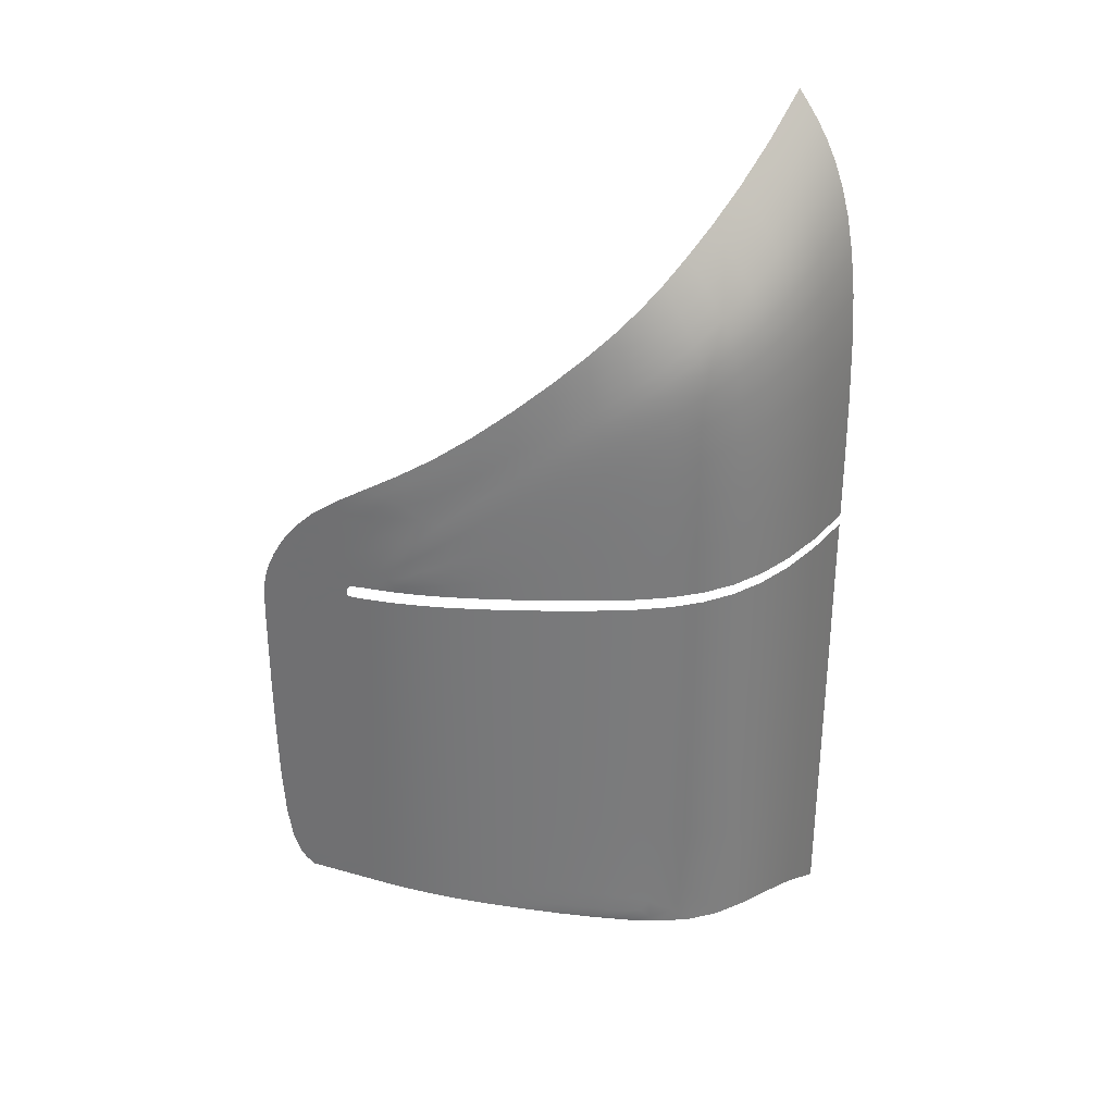
<metadata>
{"format":"obj","ext":"obj","renderer":"f3d","projection":"perspective","resolution":1024,"background":"white","views":[{"elev":31.9,"azim":-149.3,"up":"+Z"}]}
</metadata>
<code>
o Mesh_255_Mesh_262
v 1.128 1.262 3.096
v 1.125 1.221 3.178
v 1.128 1.262 3.177
v 1.125 1.221 3.091
v 1.128 1.262 3.014
v 1.125 1.221 3.003
v 1.133 1.297 3.099
v 1.133 1.297 3.177
v 1.133 1.297 3.02
v 1.128 1.262 2.851
v 1.125 1.221 2.916
v 1.128 1.262 2.932
v 1.125 1.221 2.829
v 1.133 1.297 2.863
v 1.133 1.297 2.942
v 1.141 1.326 2.869
v 1.141 1.326 2.946
v 1.152 1.35 2.871
v 1.152 1.35 2.951
v 1.141 1.326 3.023
v 1.152 1.35 3.025
v 1.141 1.326 3.1
v 1.141 1.326 3.177
v 1.152 1.35 3.101
v 1.152 1.35 3.177
v 1.169 1.374 2.91
v 1.166 1.37 2.874
v 1.177 1.382 2.888
v 1.182 1.387 2.877
v 1.189 1.393 2.883
v 1.19 1.394 2.899
v 1.186 1.39 2.925
v 1.195 1.398 2.891
v 1.206 1.405 2.884
v 1.224 1.416 2.885
v 1.202 1.402 2.881
v 1.226 1.418 2.888
v 1.208 1.407 2.891
v 1.227 1.419 2.895
v 1.226 1.418 2.91
v 1.204 1.404 2.933
v 1.225 1.417 2.938
v 1.206 1.406 2.906
v 1.249 1.432 2.914
v 1.249 1.431 2.942
v 1.25 1.432 2.899
v 1.275 1.445 2.918
v 1.274 1.445 2.946
v 1.275 1.445 2.903
v 1.249 1.431 2.889
v 1.249 1.431 2.892
v 1.274 1.445 2.892
v 1.275 1.445 2.896
v 1.324 1.469 2.899
v 1.3 1.458 2.896
v 1.3 1.458 2.899
v 1.324 1.469 2.903
v 1.3 1.458 2.907
v 1.324 1.469 2.91
v 1.3 1.458 2.922
v 1.3 1.458 2.949
v 1.324 1.469 2.925
v 1.324 1.469 2.952
v 1.345 1.477 2.928
v 1.345 1.477 2.955
v 1.345 1.477 2.913
v 1.363 1.483 2.931
v 1.363 1.483 2.957
v 1.364 1.483 2.915
v 1.345 1.477 2.902
v 1.345 1.477 2.906
v 1.363 1.483 2.904
v 1.364 1.483 2.908
v 1.393 1.491 2.907
v 1.379 1.488 2.906
v 1.38 1.488 2.909
v 1.394 1.491 2.911
v 1.38 1.488 2.917
v 1.395 1.492 2.919
v 1.38 1.488 2.934
v 1.379 1.488 2.961
v 1.396 1.492 2.936
v 1.396 1.492 2.969
v 1.144 1.326 3.34
v 1.157 1.351 3.354
v 1.154 1.35 3.331
v 1.147 1.327 3.364
v 1.16 1.351 3.37
v 1.15 1.327 3.382
v 1.136 1.297 3.348
v 1.139 1.298 3.375
v 1.143 1.298 3.395
v 1.155 1.327 3.396
v 1.169 1.351 3.393
v 1.164 1.351 3.382
v 1.161 1.328 3.408
v 1.149 1.298 3.411
v 1.155 1.299 3.424
v 1.144 1.222 3.449
v 1.151 1.264 3.444
v 1.145 1.264 3.428
v 1.15 1.223 3.467
v 1.138 1.222 3.427
v 1.139 1.263 3.41
v 1.129 1.221 3.368
v 1.135 1.263 3.387
v 1.131 1.263 3.357
v 1.133 1.222 3.401
v 1.203 1.402 3.301
v 1.225 1.417 3.303
v 1.225 1.417 3.287
v 1.204 1.402 3.318
v 1.227 1.417 3.315
v 1.206 1.403 3.331
v 1.184 1.387 3.312
v 1.185 1.387 3.331
v 1.188 1.388 3.345
v 1.23 1.417 3.334
v 1.208 1.403 3.341
v 1.21 1.403 3.35
v 1.228 1.417 3.325
v 1.19 1.388 3.356
v 1.194 1.388 3.365
v 1.18 1.371 3.379
v 1.176 1.371 3.369
v 1.172 1.371 3.358
v 1.17 1.37 3.343
v 1.168 1.37 3.323
v 1.32 1.468 3.231
v 1.299 1.457 3.237
v 1.299 1.457 3.247
v 1.32 1.468 3.222
v 1.321 1.468 3.238
v 1.3 1.458 3.256
v 1.274 1.445 3.254
v 1.275 1.445 3.266
v 1.275 1.445 3.276
v 1.305 1.46 3.271
v 1.337 1.474 3.247
v 1.326 1.47 3.243
v 1.303 1.459 3.263
v 1.277 1.445 3.285
v 1.278 1.446 3.293
v 1.252 1.431 3.315
v 1.251 1.431 3.306
v 1.25 1.431 3.296
v 1.25 1.431 3.285
v 1.249 1.431 3.271
v 1.176 1.352 3.403
v 1.168 1.328 3.418
v 1.182 1.352 3.413
v 1.175 1.329 3.429
v 1.162 1.299 3.436
v 1.169 1.3 3.447
v 1.183 1.329 3.439
v 1.197 1.353 3.433
v 1.19 1.353 3.423
v 1.191 1.33 3.449
v 1.177 1.3 3.458
v 1.186 1.301 3.468
v 1.172 1.224 3.505
v 1.182 1.266 3.489
v 1.174 1.266 3.479
v 1.18 1.225 3.515
v 1.165 1.224 3.494
v 1.166 1.265 3.469
v 1.158 1.265 3.457
v 1.157 1.223 3.481
v 1.232 1.417 3.344
v 1.213 1.403 3.36
v 1.234 1.417 3.354
v 1.217 1.403 3.37
v 1.198 1.388 3.375
v 1.203 1.389 3.385
v 1.239 1.418 3.374
v 1.22 1.404 3.38
v 1.224 1.404 3.39
v 1.236 1.417 3.364
v 1.208 1.389 3.395
v 1.213 1.389 3.405
v 1.204 1.373 3.419
v 1.198 1.373 3.409
v 1.192 1.372 3.399
v 1.186 1.372 3.389
v 1.329 1.471 3.265
v 1.304 1.459 3.282
v 1.326 1.469 3.277
v 1.303 1.458 3.294
v 1.278 1.445 3.303
v 1.278 1.445 3.314
v 1.33 1.47 3.295
v 1.303 1.458 3.305
v 1.305 1.458 3.314
v 1.327 1.469 3.287
v 1.279 1.445 3.324
v 1.28 1.445 3.335
v 1.258 1.432 3.355
v 1.256 1.432 3.345
v 1.255 1.431 3.334
v 1.254 1.431 3.324
v 1.361 1.482 3.232
v 1.358 1.481 3.246
v 1.37 1.485 3.236
v 1.378 1.487 3.223
v 1.383 1.489 3.228
v 1.376 1.487 3.245
v 1.383 1.489 3.237
v 1.388 1.49 3.231
v 1.396 1.492 3.222
v 1.406 1.495 3.21
v 1.393 1.491 3.216
v 1.409 1.495 3.217
v 1.399 1.493 3.228
v 1.412 1.496 3.224
v 1.399 1.493 3.236
v 1.416 1.497 3.241
v 1.414 1.497 3.231
v 1.394 1.492 3.243
v 1.323 1.468 3.109
v 1.323 1.468 3.174
v 1.343 1.476 3.11
v 1.343 1.476 3.174
v 1.323 1.468 3.048
v 1.344 1.477 3.049
v 1.36 1.482 3.111
v 1.359 1.482 3.174
v 1.361 1.482 3.051
v 1.324 1.468 2.994
v 1.344 1.477 2.996
v 1.362 1.483 2.999
v 1.377 1.487 3.003
v 1.389 1.49 3.015
v 1.375 1.486 3.055
v 1.385 1.489 3.064
v 1.373 1.486 3.113
v 1.372 1.486 3.174
v 1.383 1.489 3.117
v 1.381 1.488 3.174
v 1.3 1.458 2.992
v 1.3 1.458 3.046
v 1.274 1.445 2.989
v 1.274 1.445 3.044
v 1.3 1.458 3.109
v 1.3 1.458 3.175
v 1.274 1.445 3.108
v 1.274 1.445 3.175
v 1.224 1.416 3.106
v 1.224 1.416 3.176
v 1.249 1.431 3.107
v 1.249 1.431 3.175
v 1.224 1.416 3.04
v 1.249 1.431 3.042
v 1.224 1.417 2.982
v 1.249 1.431 2.986
v 1.203 1.403 2.979
v 1.202 1.402 3.037
v 1.184 1.388 2.972
v 1.183 1.387 3.034
v 1.202 1.402 3.104
v 1.202 1.402 3.176
v 1.182 1.387 3.103
v 1.182 1.387 3.176
v 1.166 1.37 3.102
v 1.166 1.37 3.177
v 1.166 1.37 3.029
v 1.166 1.371 2.961
v 1.405 1.494 2.908
v 1.407 1.495 2.912
v 1.416 1.497 2.909
v 1.419 1.498 2.914
v 1.409 1.495 2.92
v 1.422 1.499 2.921
v 1.43 1.501 2.915
v 1.436 1.502 2.911
v 1.426 1.5 2.91
v 1.441 1.504 2.916
v 1.434 1.502 2.923
v 1.447 1.505 2.924
v 1.441 1.504 2.961
v 1.452 1.506 2.938
v 1.438 1.503 2.937
v 1.455 1.507 2.962
v 1.426 1.5 2.962
v 1.424 1.499 2.936
v 1.412 1.496 2.963
v 1.41 1.496 2.936
v 1.413 1.497 3.004
v 1.402 1.494 3.015
v 1.427 1.5 3
v 1.414 1.497 3.052
v 1.404 1.494 3.063
v 1.428 1.5 3.046
v 1.442 1.504 2.999
v 1.457 1.508 2.998
v 1.458 1.508 3.042
v 1.443 1.504 3.043
v 1.442 1.504 3.088
v 1.459 1.508 3.123
v 1.459 1.508 3.085
v 1.439 1.503 3.126
v 1.427 1.5 3.093
v 1.424 1.499 3.132
v 1.402 1.493 3.115
v 1.394 1.492 3.175
v 1.41 1.496 3.144
v 1.412 1.496 3.103
v 1.44 1.503 3.154
v 1.431 1.501 3.151
v 1.425 1.499 3.169
v 1.42 1.498 3.167
v 1.42 1.498 3.155
v 1.415 1.497 3.165
v 1.393 1.491 3.182
v 1.41 1.496 3.178
v 1.394 1.492 3.18
v 1.407 1.495 3.175
v 1.395 1.492 3.178
v 1.407 1.495 3.172
v 1.395 1.492 3.177
v 1.407 1.495 3.165
v 1.32 1.468 3.213
v 1.338 1.475 3.211
v 1.337 1.475 3.205
v 1.32 1.468 3.204
v 1.337 1.475 3.198
v 1.352 1.48 3.202
v 1.35 1.48 3.197
v 1.347 1.478 3.195
v 1.322 1.468 3.184
v 1.338 1.475 3.191
v 1.341 1.476 3.184
v 1.321 1.468 3.194
v 1.352 1.48 3.189
v 1.357 1.481 3.183
v 1.369 1.485 3.183
v 1.364 1.484 3.194
v 1.378 1.487 3.183
v 1.36 1.483 3.19
v 1.299 1.458 3.184
v 1.299 1.457 3.198
v 1.298 1.457 3.212
v 1.274 1.445 3.184
v 1.274 1.445 3.203
v 1.274 1.445 3.222
v 1.298 1.457 3.225
v 1.274 1.445 3.239
v 1.224 1.416 3.266
v 1.249 1.431 3.253
v 1.224 1.416 3.241
v 1.249 1.431 3.232
v 1.224 1.416 3.184
v 1.249 1.431 3.208
v 1.249 1.431 3.184
v 1.224 1.416 3.213
v 1.202 1.402 3.184
v 1.202 1.402 3.217
v 1.202 1.402 3.249
v 1.182 1.387 3.185
v 1.182 1.387 3.221
v 1.182 1.387 3.255
v 1.202 1.402 3.277
v 1.183 1.387 3.287
v 1.153 1.35 3.302
v 1.166 1.37 3.295
v 1.152 1.35 3.266
v 1.166 1.37 3.261
v 1.166 1.37 3.224
v 1.152 1.35 3.185
v 1.152 1.35 3.226
v 1.166 1.37 3.185
v 1.141 1.326 3.185
v 1.141 1.326 3.229
v 1.141 1.326 3.27
v 1.133 1.297 3.185
v 1.133 1.297 3.231
v 1.133 1.297 3.274
v 1.142 1.326 3.308
v 1.134 1.297 3.314
v 1.127 1.221 3.329
v 1.129 1.262 3.321
v 1.126 1.221 3.284
v 1.128 1.262 3.279
v 1.128 1.262 3.233
v 1.125 1.221 3.186
v 1.125 1.221 3.236
v 1.128 1.262 3.185
v 1.395 1.492 3.041
v 1.397 1.492 3.078
v 1.391 1.491 3.078
v 1.394 1.491 3.094
v 1.396 1.492 3.124
v 1.393 1.491 3.174
v 1.393 1.491 3.128
v 1.391 1.491 3.174
v 1.389 1.49 3.124
v 1.388 1.49 3.174
v 1.37 1.485 3.198
v 1.361 1.483 3.202
v 1.361 1.483 3.212
v 1.354 1.481 3.214
v 1.35 1.48 3.209
v 1.347 1.479 3.215
v 1.342 1.477 3.227
v 1.351 1.479 3.227
v 1.338 1.475 3.224
v 1.337 1.475 3.218
v 1.4 1.493 3.188
v 1.413 1.496 3.183
v 1.428 1.5 3.175
v 1.403 1.494 3.195
v 1.416 1.497 3.189
v 1.43 1.501 3.182
v 1.443 1.504 3.163
v 1.459 1.508 3.149
v 1.444 1.505 3.174
v 1.458 1.508 3.166
v 1.444 1.505 3.184
v 1.454 1.507 3.189
v 1.457 1.508 3.178
v 1.443 1.504 3.193
v 1.431 1.501 3.19
v 1.431 1.501 3.197
v 1.405 1.494 3.202
v 1.419 1.498 3.203
v 1.418 1.498 3.196
v 1.42 1.498 3.211
v 1.431 1.501 3.205
v 1.422 1.499 3.217
v 1.429 1.501 3.212
v 1.448 1.506 3.201
v 1.44 1.503 3.203
v 1.441 1.504 3.214
v 1.435 1.502 3.213
v 1.43 1.501 3.227
v 1.426 1.5 3.223
v 1.398 1.493 3.253
v 1.384 1.489 3.252
v 1.377 1.487 3.266
v 1.369 1.484 3.262
v 1.369 1.485 3.253
v 1.362 1.482 3.26
v 1.354 1.479 3.28
v 1.349 1.478 3.274
v 1.347 1.478 3.266
v 1.35 1.479 3.256
v 1.378 1.487 3.196
v 1.385 1.489 3.183
v 1.385 1.489 3.194
v 1.389 1.49 3.183
v 1.371 1.485 3.208
v 1.381 1.488 3.204
v 1.392 1.491 3.191
v 1.392 1.491 3.183
v 1.392 1.491 3.2
v 1.392 1.491 3.208
v 1.378 1.487 3.214
v 1.364 1.483 3.221
f 77 267 74
f 267 77 268
f 268 269 267
f 269 268 270
f 268 79 271
f 271 270 268
f 270 271 272
f 273 274 275
f 274 273 276
f 277 276 273
f 276 277 278
f 270 275 269
f 275 270 273
f 272 273 270
f 273 272 277
f 279 280 281
f 280 279 282
f 281 283 279
f 283 281 284
f 281 278 277
f 278 281 280
f 284 277 272
f 277 284 281
f 82 285 286
f 82 83 285
f 82 271 79
f 284 285 283
f 285 284 286
f 286 272 271
f 272 286 284
f 287 285 83
f 83 288 287
f 289 283 285
f 285 287 289
f 290 287 288
f 288 291 290
f 292 289 287
f 287 290 292
f 282 293 294
f 295 294 293
f 293 296 295
f 293 279 283
f 283 289 293
f 296 293 289
f 289 292 296
f 297 298 299
f 298 297 300
f 301 300 297
f 301 302 300
f 296 299 295
f 299 296 297
f 292 297 296
f 297 292 301
f 303 304 305
f 305 306 303
f 291 303 306
f 306 290 291
f 306 302 301
f 306 305 302
f 290 301 292
f 300 307 298
f 307 300 308
f 308 309 307
f 309 308 310
f 302 308 300
f 308 302 311
f 311 310 308
f 310 311 312
f 313 314 315
f 315 314 316
f 315 316 317
f 310 314 309
f 316 312 318
f 312 316 310
f 319 320 304
f 305 304 320
f 302 305 311
f 305 320 311
f 317 318 319
f 320 319 318
f 318 312 320
f 311 320 312
f 387 288 232
f 83 232 288
f 387 388 291
f 387 234 389
f 234 387 232
f 390 388 389
f 387 389 388
f 391 304 303
f 304 391 392
f 392 393 394
f 303 291 388
f 388 391 303
f 391 388 390
f 390 393 391
f 237 238 395
f 395 238 396
f 234 237 389
f 389 237 395
f 395 396 393
f 393 396 394
f 389 395 390
f 390 395 393
f 407 314 313
f 314 407 408
f 309 408 409
f 410 408 407
f 408 410 411
f 411 412 408
f 408 412 409
f 415 416 413
f 414 413 416
f 409 413 309
f 412 415 409
f 417 418 419
f 418 417 420
f 421 420 417
f 420 421 422
f 415 419 416
f 412 417 415
f 412 421 417
f 423 424 425
f 410 423 425
f 410 425 411
f 425 422 421
f 425 424 422
f 411 421 412
f 411 425 421
f 212 426 210
f 210 426 424
f 426 427 424
f 422 424 427
f 214 428 212
f 212 428 426
f 427 426 429
f 418 420 430
f 420 431 430
f 432 430 431
f 431 433 432
f 420 422 431
f 422 427 431
f 433 431 427
f 427 429 433
f 217 434 435
f 434 217 216
f 214 435 428
f 435 214 217
f 434 432 433
f 434 433 435
f 435 433 429
f 435 429 428
f 452 407 453
f 453 407 313
f 452 410 407
f 452 453 449
f 1 2 3
f 2 1 4
f 5 4 1
f 4 5 6
f 7 3 8
f 3 7 1
f 9 1 7
f 1 9 5
f 10 11 12
f 11 10 13
f 14 12 15
f 12 14 10
f 12 6 5
f 6 12 11
f 15 5 9
f 5 15 12
f 16 17 18
f 19 18 17
f 17 20 19
f 21 19 20
f 14 15 16
f 17 16 15
f 15 9 17
f 20 17 9
f 22 23 24
f 25 24 23
f 7 8 22
f 23 22 8
f 20 22 21
f 24 21 22
f 9 7 20
f 22 20 7
f 26 27 18
f 27 26 28
f 28 29 27
f 29 28 30
f 31 26 32
f 26 31 28
f 31 30 28
f 30 31 33
f 34 35 36
f 35 34 37
f 38 37 34
f 37 38 39
f 30 36 29
f 36 30 34
f 33 34 30
f 34 33 38
f 40 41 42
f 41 40 43
f 43 32 41
f 32 43 31
f 39 43 40
f 43 39 38
f 33 43 38
f 43 33 31
f 44 40 42
f 44 42 45
f 46 39 40
f 46 40 44
f 47 44 45
f 47 45 48
f 49 46 44
f 49 44 47
f 50 35 37
f 37 51 50
f 52 50 51
f 52 51 53
f 51 37 39
f 51 39 46
f 53 51 46
f 53 46 49
f 54 55 56
f 54 56 57
f 57 56 58
f 57 58 59
f 53 56 55
f 55 52 53
f 56 53 49
f 56 49 58
f 60 61 62
f 62 61 63
f 47 48 60
f 60 48 61
f 59 58 60
f 59 60 62
f 58 49 47
f 58 47 60
f 64 62 63
f 64 63 65
f 66 59 62
f 66 62 64
f 67 64 65
f 67 65 68
f 69 66 64
f 69 64 67
f 70 54 57
f 70 57 71
f 72 70 71
f 72 71 73
f 71 57 59
f 71 59 66
f 73 71 66
f 73 66 69
f 74 75 76
f 74 76 77
f 77 76 78
f 77 78 79
f 75 72 73
f 75 73 76
f 76 73 69
f 76 69 78
f 80 81 82
f 83 82 81
f 67 68 80
f 80 68 81
f 78 80 79
f 79 80 82
f 69 67 78
f 78 67 80
f 84 85 86
f 85 84 87
f 87 88 85
f 88 87 89
f 90 87 84
f 87 90 91
f 91 89 87
f 89 91 92
f 93 94 95
f 94 93 96
f 97 96 93
f 96 97 98
f 89 95 88
f 95 89 93
f 92 93 89
f 93 92 97
f 99 100 101
f 100 99 102
f 103 101 104
f 101 103 99
f 101 98 97
f 98 101 100
f 104 97 92
f 97 104 101
f 105 106 107
f 106 105 108
f 107 91 90
f 91 107 106
f 108 104 106
f 104 108 103
f 106 92 91
f 92 106 104
f 109 110 111
f 110 109 112
f 113 112 114
f 112 113 110
f 115 112 109
f 112 115 116
f 116 114 112
f 114 116 117
f 118 119 120
f 119 118 121
f 120 122 123
f 122 120 119
f 121 114 119
f 114 121 113
f 119 117 122
f 117 119 114
f 95 124 125
f 124 95 94
f 88 125 126
f 125 88 95
f 123 125 124
f 125 123 122
f 122 126 125
f 126 122 117
f 86 127 128
f 127 86 85
f 128 116 115
f 116 128 127
f 85 126 127
f 126 85 88
f 127 117 116
f 117 127 126
f 129 130 131
f 130 129 132
f 133 131 134
f 131 133 129
f 131 135 136
f 135 131 130
f 134 136 137
f 136 134 131
f 138 139 140
f 138 140 141
f 138 142 143
f 142 138 141
f 140 134 141
f 134 140 133
f 141 137 142
f 137 141 134
f 121 144 145
f 144 121 118
f 113 145 146
f 145 113 121
f 145 143 142
f 143 145 144
f 146 142 137
f 142 146 145
f 111 147 148
f 147 111 110
f 148 136 135
f 136 148 147
f 110 146 147
f 146 110 113
f 147 137 136
f 137 147 146
f 96 149 94
f 149 96 150
f 150 151 149
f 151 150 152
f 98 150 96
f 150 98 153
f 153 152 150
f 152 153 154
f 155 156 157
f 156 155 158
f 159 158 155
f 158 159 160
f 152 157 151
f 157 152 155
f 154 155 152
f 155 154 159
f 161 162 163
f 162 161 164
f 165 163 166
f 163 165 161
f 163 160 159
f 160 163 162
f 166 159 154
f 159 166 163
f 102 167 100
f 167 102 168
f 100 153 98
f 153 100 167
f 168 166 167
f 166 168 165
f 167 154 153
f 154 167 166
f 169 120 170
f 120 169 118
f 171 170 172
f 170 171 169
f 170 123 173
f 123 170 120
f 172 173 174
f 173 172 170
f 175 176 177
f 176 175 178
f 177 179 180
f 179 177 176
f 178 172 176
f 172 178 171
f 176 174 179
f 174 176 172
f 157 181 182
f 181 157 156
f 151 182 183
f 182 151 157
f 180 182 181
f 182 180 179
f 179 183 182
f 183 179 174
f 94 184 124
f 184 94 149
f 173 124 184
f 124 173 123
f 149 183 184
f 183 149 151
f 174 184 183
f 184 174 173
f 185 138 186
f 138 185 139
f 187 186 188
f 186 187 185
f 186 143 189
f 143 186 138
f 188 189 190
f 189 188 186
f 191 192 193
f 192 191 194
f 193 195 196
f 195 193 192
f 194 188 192
f 188 194 187
f 192 190 195
f 190 192 188
f 178 197 198
f 197 178 175
f 171 198 199
f 198 171 178
f 198 196 195
f 196 198 197
f 199 195 190
f 195 199 198
f 118 200 144
f 200 118 169
f 144 189 143
f 189 144 200
f 169 199 200
f 199 169 171
f 200 190 189
f 190 200 199
f 201 202 203
f 202 201 139
f 203 204 201
f 204 203 205
f 203 206 207
f 206 203 202
f 205 207 208
f 207 205 203
f 209 210 211
f 210 209 212
f 213 212 209
f 212 213 214
f 205 211 204
f 211 205 209
f 208 209 205
f 209 208 213
f 215 216 217
f 216 215 218
f 215 207 218
f 218 207 206
f 217 213 215
f 213 217 214
f 208 215 213
f 215 208 207
f 219 220 221
f 221 220 222
f 223 219 224
f 224 219 221
f 221 222 225
f 225 222 226
f 224 221 227
f 227 221 225
f 63 228 65
f 65 228 229
f 65 229 68
f 68 229 230
f 228 223 229
f 229 223 224
f 229 224 230
f 230 224 227
f 81 231 83
f 232 83 231
f 231 233 232
f 234 232 233
f 68 230 81
f 81 230 231
f 230 227 231
f 231 227 233
f 235 236 237
f 237 236 238
f 225 226 235
f 235 226 236
f 233 235 234
f 237 234 235
f 227 225 233
f 233 225 235
f 61 239 63
f 63 239 228
f 239 240 228
f 228 240 223
f 48 241 61
f 61 241 239
f 241 242 239
f 239 242 240
f 243 244 219
f 219 244 220
f 245 246 243
f 243 246 244
f 240 243 223
f 223 243 219
f 242 245 240
f 240 245 243
f 247 248 249
f 249 248 250
f 251 247 252
f 252 247 249
f 249 250 245
f 245 250 246
f 252 249 242
f 242 249 245
f 45 42 253
f 45 253 254
f 48 45 254
f 48 254 241
f 253 251 254
f 254 251 252
f 254 252 241
f 241 252 242
f 41 255 42
f 42 255 253
f 255 256 253
f 253 256 251
f 32 257 41
f 41 257 255
f 257 258 255
f 255 258 256
f 259 260 247
f 247 260 248
f 261 262 259
f 259 262 260
f 256 259 251
f 251 259 247
f 258 261 256
f 256 261 259
f 263 25 264
f 25 263 24
f 265 24 263
f 24 265 21
f 263 264 261
f 261 264 262
f 265 263 258
f 258 263 261
f 266 26 19
f 18 19 26
f 26 266 32
f 32 266 257
f 266 21 265
f 21 266 19
f 266 265 257
f 257 265 258
f 79 268 77
f 271 82 286
f 293 282 279
f 290 306 301
f 317 316 318
f 314 310 316
f 321 322 323
f 322 321 132
f 324 323 325
f 323 324 321
f 323 326 327
f 326 323 322
f 328 325 323
f 323 327 328
f 329 330 331
f 330 329 332
f 331 333 334
f 333 331 330
f 332 325 330
f 325 332 324
f 330 328 333
f 328 330 325
f 335 336 337
f 336 335 338
f 326 336 327
f 327 336 338
f 334 338 335
f 338 334 333
f 333 327 338
f 327 333 328
f 339 332 329
f 332 339 340
f 340 324 332
f 324 340 341
f 342 340 339
f 340 342 343
f 343 341 340
f 341 343 344
f 345 132 321
f 132 345 130
f 346 130 345
f 130 346 135
f 341 321 324
f 321 341 345
f 344 345 341
f 345 344 346
f 347 148 348
f 148 347 111
f 349 348 350
f 348 349 347
f 348 135 346
f 135 348 148
f 350 346 344
f 346 350 348
f 351 352 353
f 352 351 354
f 353 343 342
f 343 353 352
f 354 350 352
f 350 354 349
f 352 344 343
f 344 352 350
f 355 354 351
f 354 355 356
f 356 349 354
f 349 356 357
f 358 356 355
f 356 358 359
f 359 357 356
f 357 359 360
f 361 111 347
f 111 361 109
f 362 109 361
f 109 362 115
f 357 347 349
f 347 357 361
f 360 361 357
f 361 360 362
f 363 128 364
f 128 363 86
f 365 364 366
f 364 365 363
f 364 115 362
f 115 364 128
f 366 362 360
f 362 366 364
f 367 368 369
f 368 367 370
f 370 359 358
f 359 370 367
f 369 366 367
f 366 369 365
f 367 360 359
f 360 367 366
f 371 369 368
f 369 371 372
f 372 365 369
f 365 372 373
f 372 374 375
f 374 372 371
f 373 375 376
f 375 373 372
f 377 86 363
f 86 377 84
f 378 84 377
f 84 378 90
f 373 363 365
f 363 373 377
f 376 377 373
f 377 376 378
f 379 107 380
f 107 379 105
f 381 380 382
f 380 381 379
f 380 90 378
f 90 380 107
f 382 378 376
f 378 382 380
f 383 384 385
f 384 383 386
f 375 386 383
f 386 375 374
f 382 385 381
f 385 382 383
f 376 383 382
f 383 376 375
f 291 288 387
f 393 392 391
f 397 336 398
f 336 397 337
f 398 399 397
f 399 398 400
f 326 398 336
f 398 326 401
f 401 400 398
f 400 401 402
f 403 139 404
f 139 403 140
f 140 405 133
f 405 140 403
f 400 404 399
f 404 400 403
f 402 403 400
f 403 402 405
f 129 406 132
f 322 132 406
f 406 401 322
f 326 322 401
f 133 405 129
f 406 129 405
f 405 402 406
f 401 406 402
f 408 309 314
f 413 414 307
f 298 307 414
f 309 413 307
f 413 409 415
f 415 417 419
f 423 210 424
f 428 429 426
f 218 436 216
f 436 218 437
f 438 437 439
f 437 438 436
f 206 437 218
f 437 206 440
f 440 439 437
f 439 440 441
f 191 442 194
f 194 442 443
f 194 443 187
f 187 443 444
f 442 439 443
f 439 442 438
f 443 441 444
f 441 443 439
f 202 139 445
f 139 185 445
f 206 202 440
f 202 445 440
f 187 444 185
f 445 185 444
f 444 441 445
f 440 445 441
f 446 447 337
f 337 397 446
f 448 449 447
f 447 446 448
f 450 446 397
f 397 399 450
f 451 448 446
f 446 450 451
f 454 410 452
f 449 448 452
f 452 448 454
f 448 451 454
f 210 455 211
f 455 210 423
f 456 211 455
f 211 456 204
f 423 454 455
f 454 423 410
f 451 455 454
f 451 456 455
f 404 201 457
f 404 139 201
f 450 399 457
f 457 399 404
f 457 204 456
f 457 201 204
f 450 456 451
f 450 457 456

</code>
